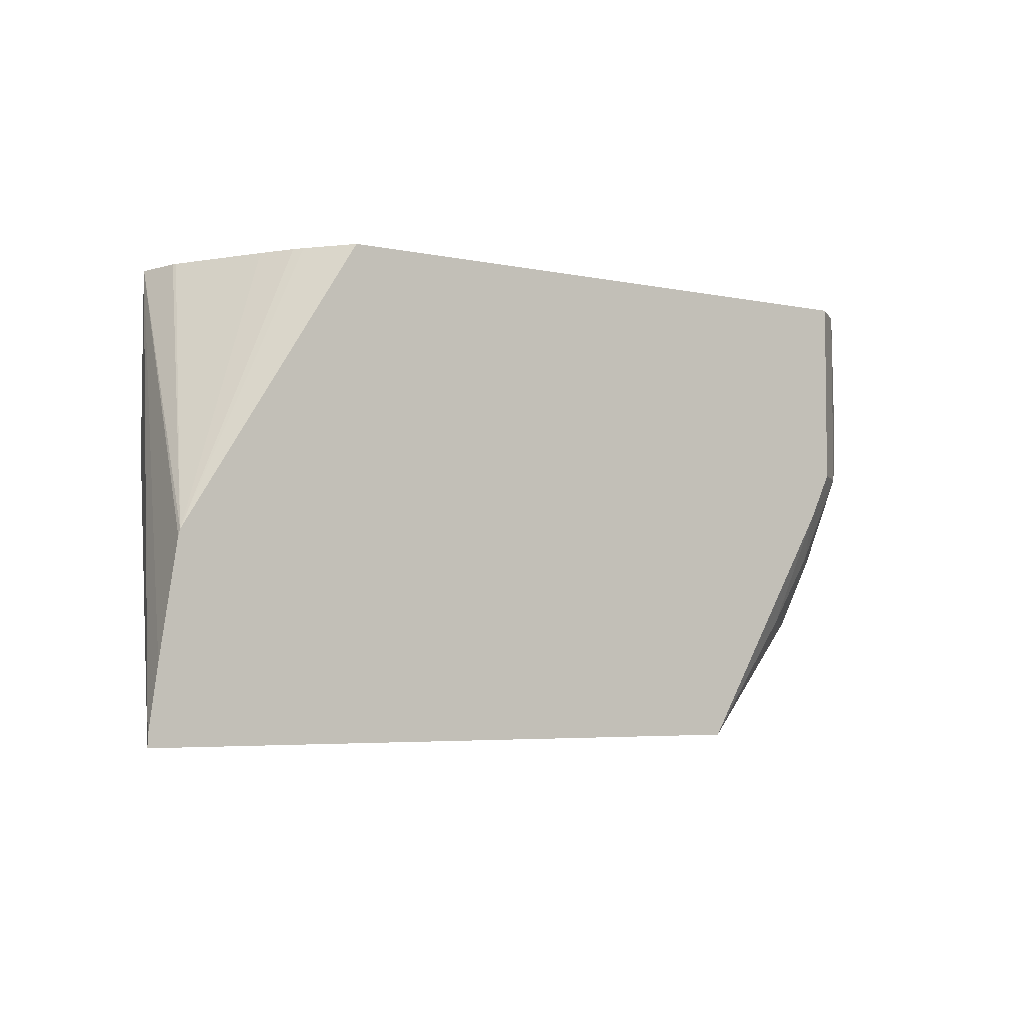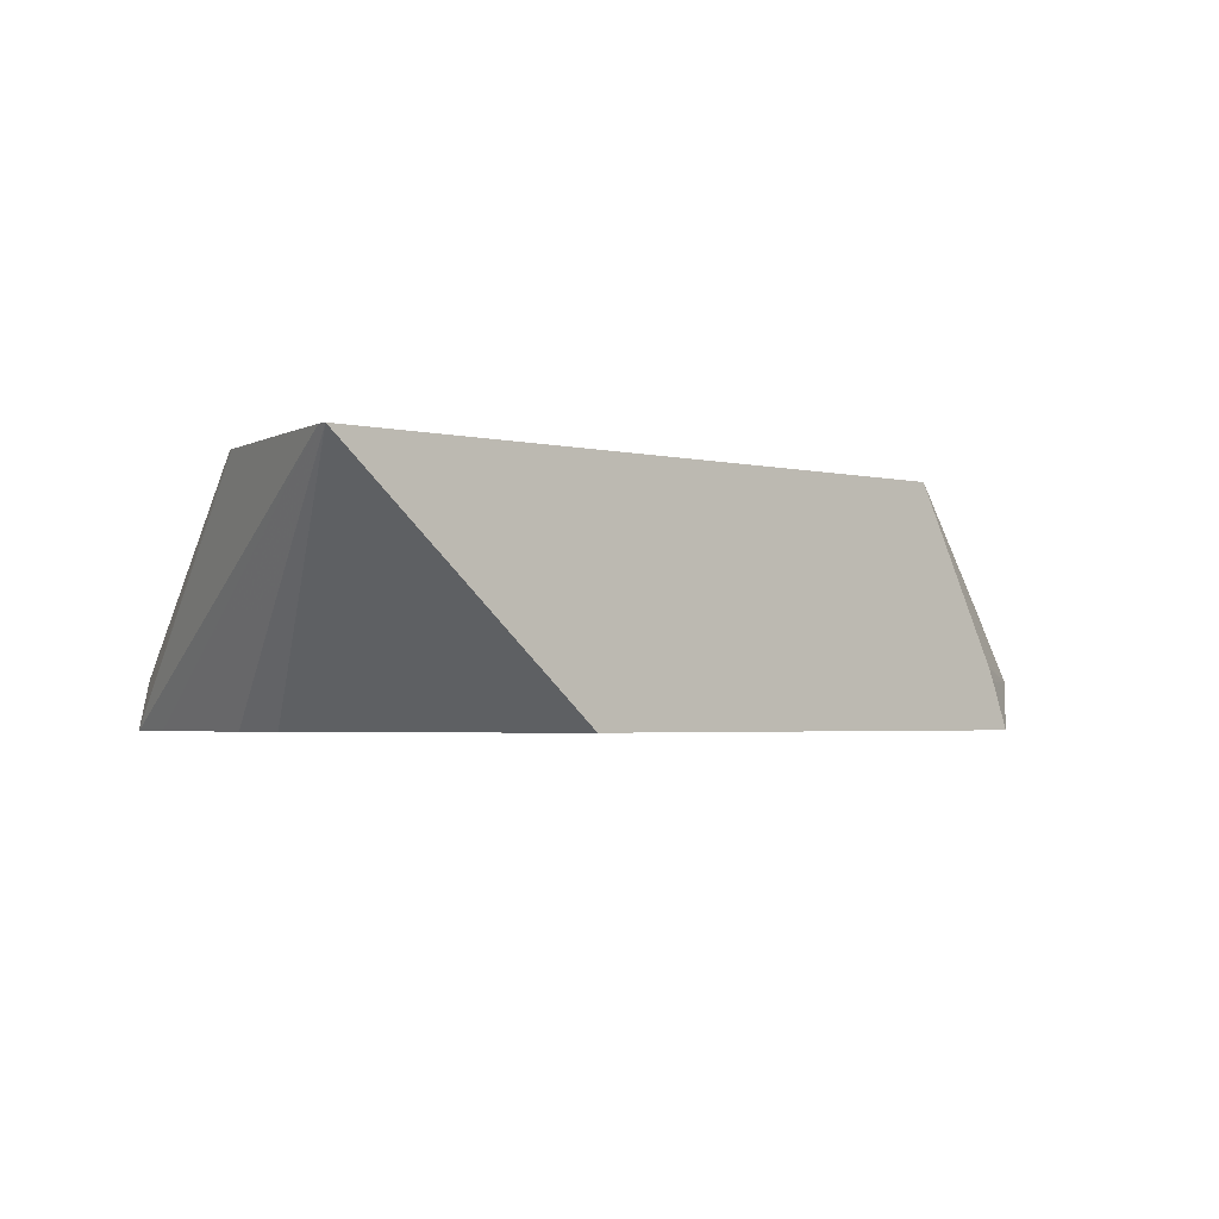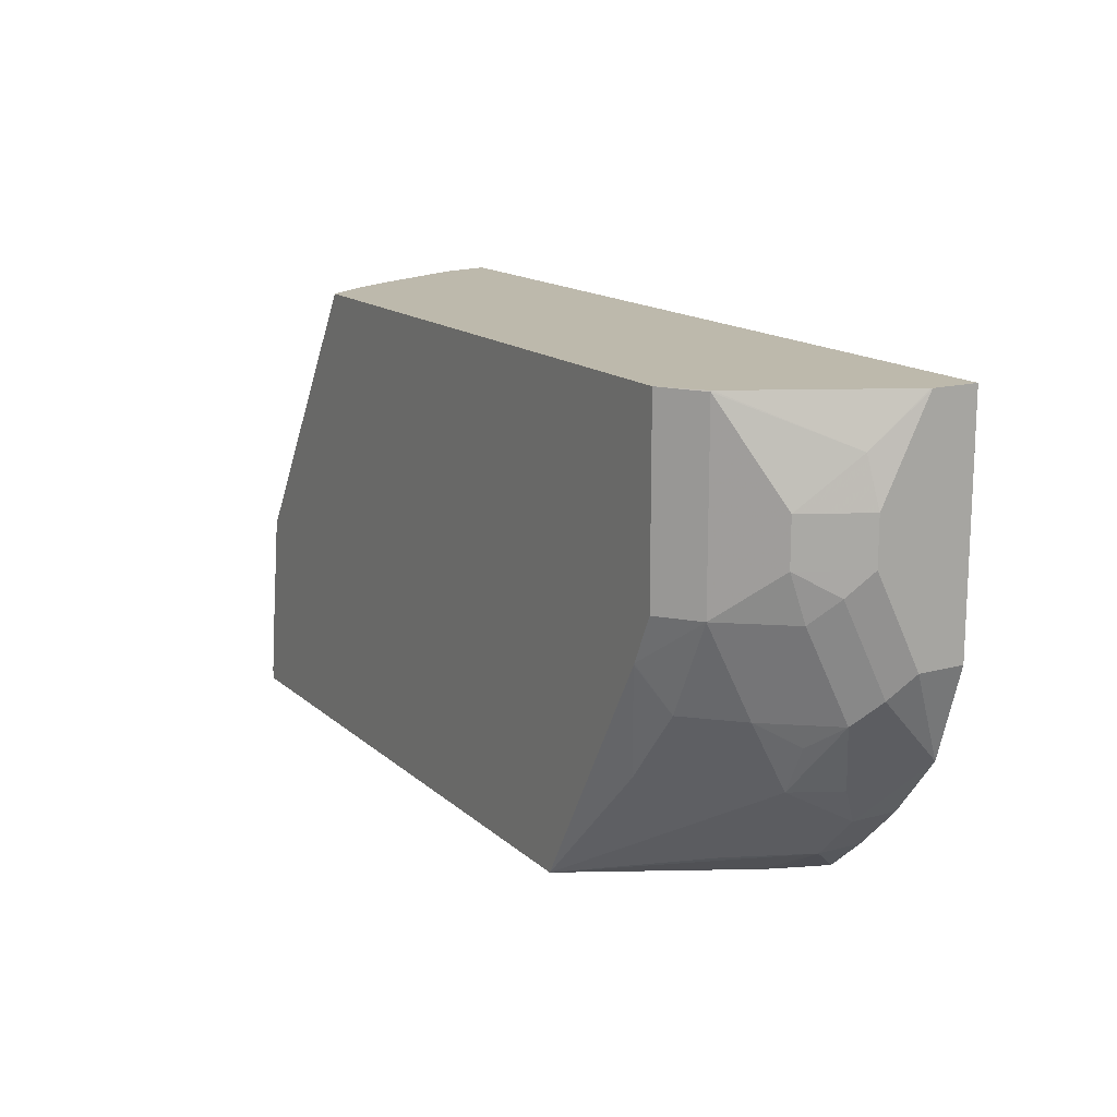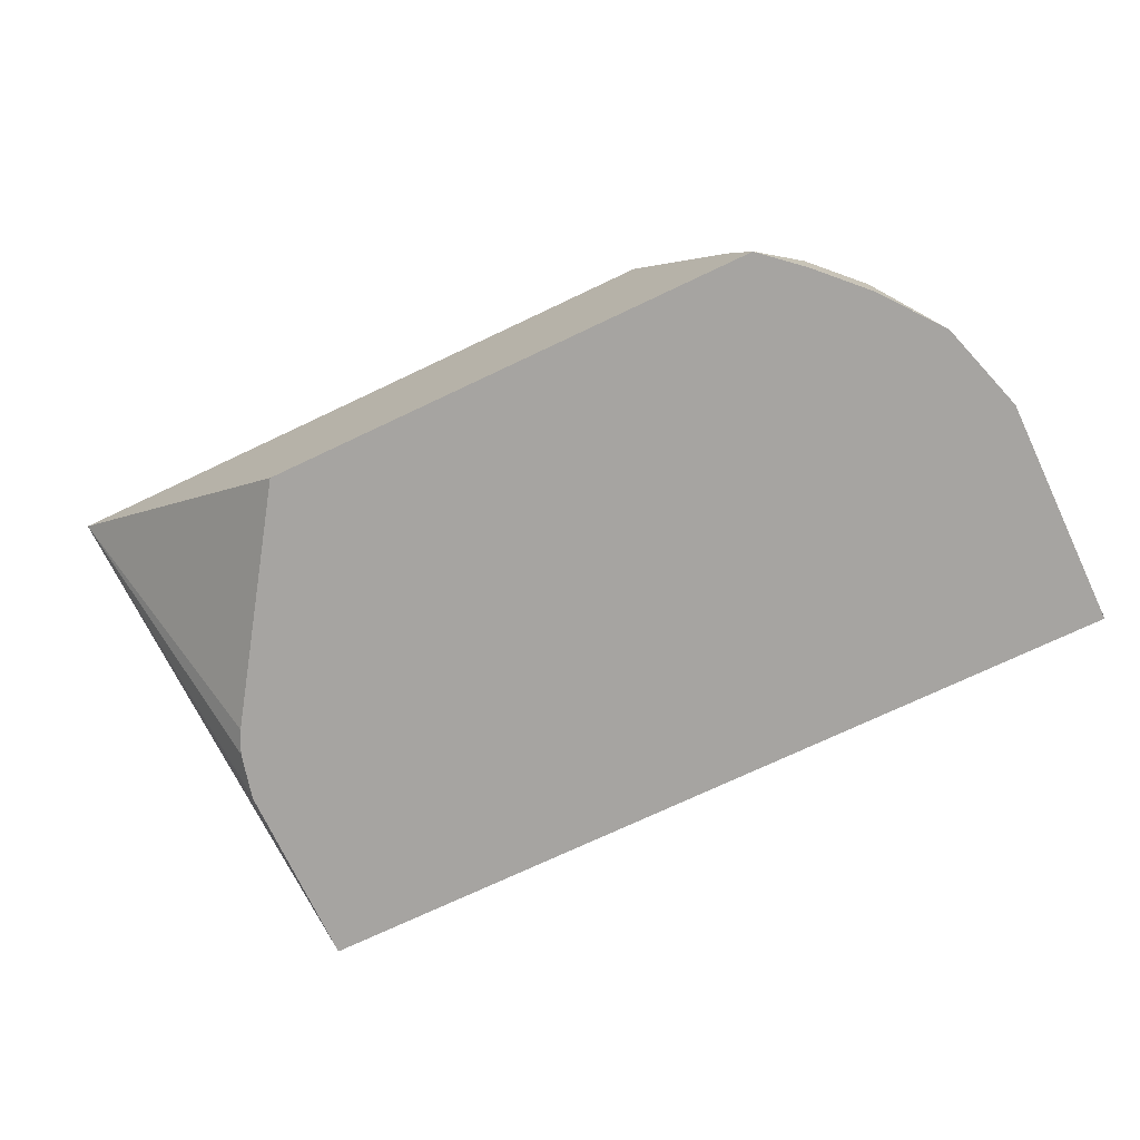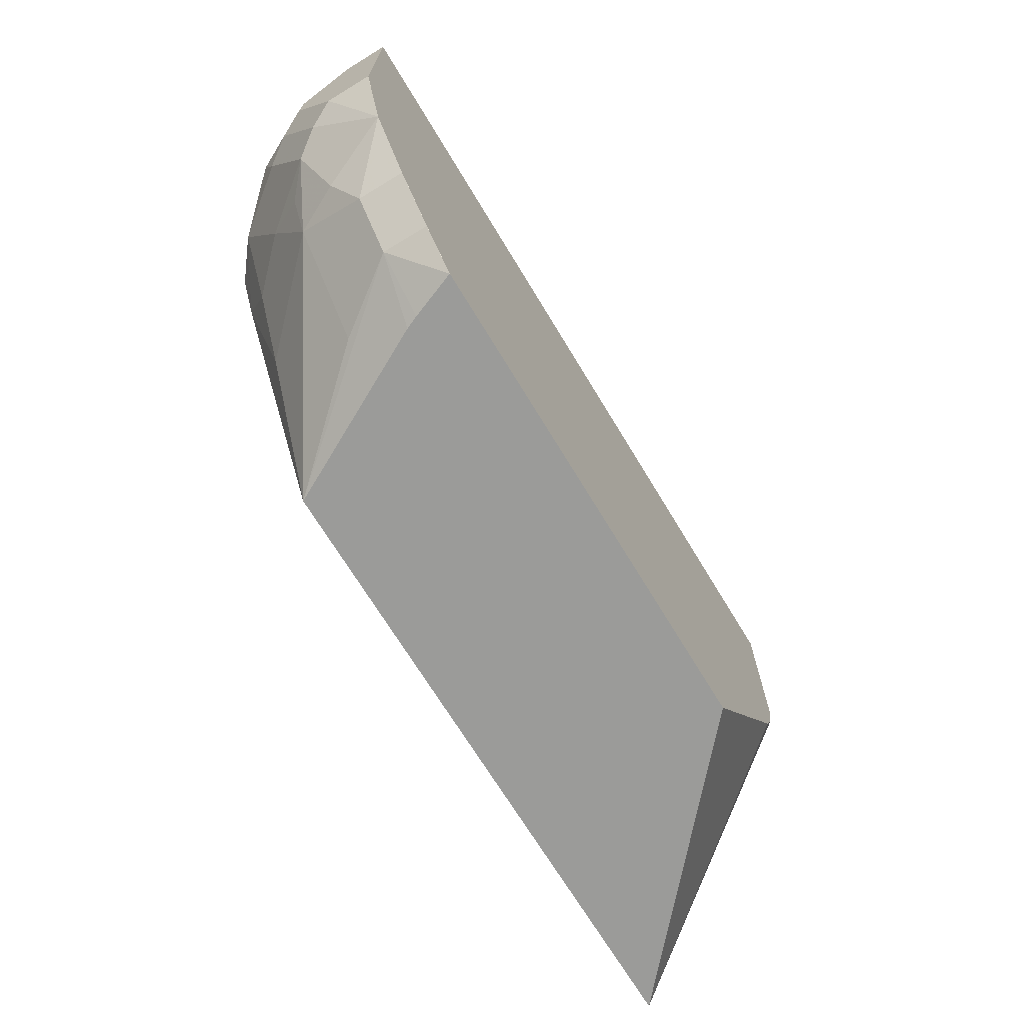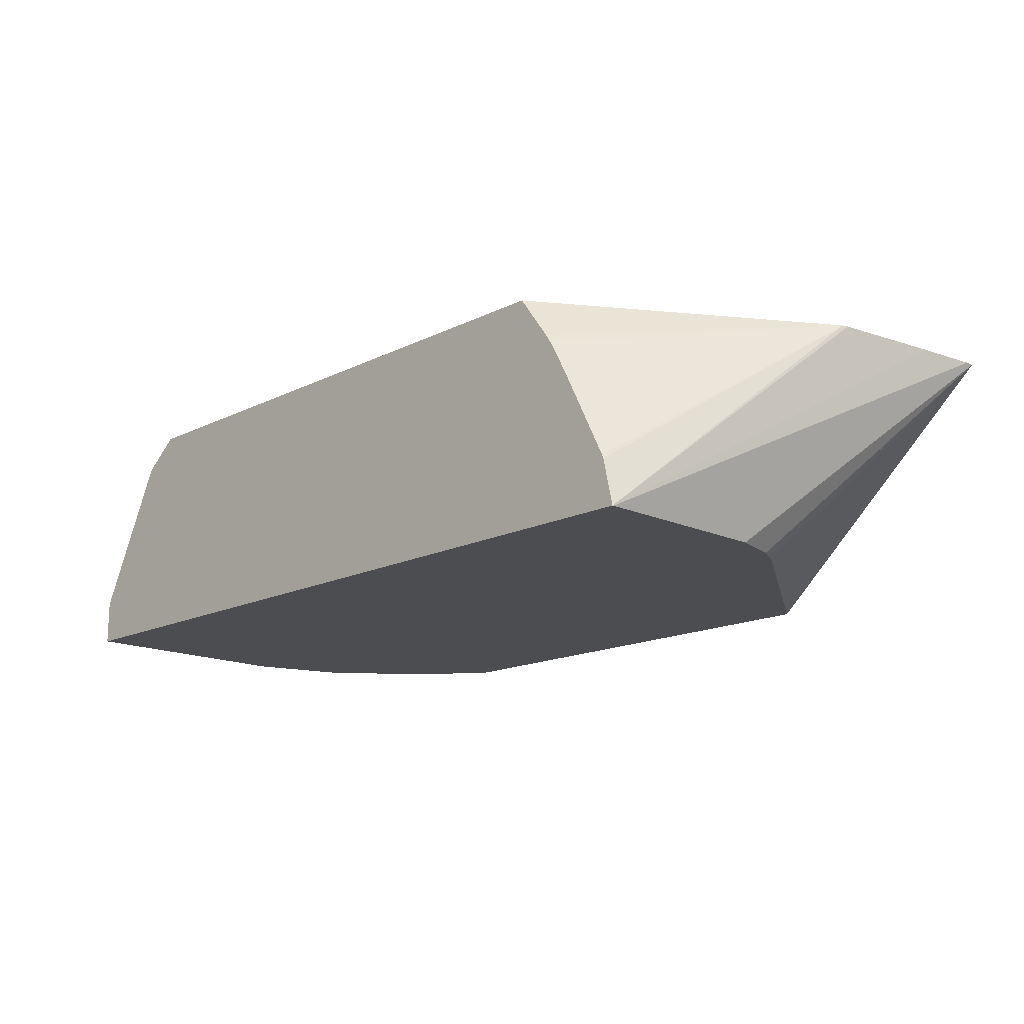
<metadata>
{"format":"obj","ext":"obj","renderer":"f3d","projection":"perspective","resolution":1024,"background":"white","views":[{"elev":-4.7,"azim":145.6,"up":"+Z"},{"elev":-2.8,"azim":140.8,"up":"+Y"},{"elev":15.0,"azim":-119.9,"up":"+Z"},{"elev":-73.5,"azim":-154.7,"up":"+Y"},{"elev":-69.6,"azim":-58.8,"up":"+Z"},{"elev":-15.7,"azim":46.0,"up":"+Y"}]}
</metadata>
<code>
v 0.1607 0.09651 -0.1797
v 0.1607 0.09651 -0.1763
v 0.1294 0.01616 -0.08088
v 0.1254 0.01616 -0.09704
v 0.1213 0.01616 -0.1051
v 0.0706 0.01616 -0.1797
v -0.06489 0.09651 -0.1797
v 0.1575 0.09651 -0.1539
v 0.1294 0.01616 -0.01617
v 0.1294 0.01616 -0.03235
v -0.1023 0.01616 -0.1797
v -0.09613 0.03681 -0.1797
v -0.1186 0.03235 -0.1671
v -0.1011 0.0566 -0.1698
v -0.1334 0.0566 -0.1375
v -0.1011 0.08895 -0.1375
v -0.1135 0.09651 -0.0976
v 0.1516 0.09651 -0.1148
v 0.1293 0.01616 -0.01578
v -0.1042 0.01616 -0.1797
v -0.1042 0.01618 -0.1797
v -0.09803 0.03235 -0.1797
v -0.1186 0.01618 -0.1671
v -0.1348 0.03235 -0.151
v -0.1415 0.04044 -0.1375
v -0.1516 0.04853 -0.1132
v -0.1415 0.0566 -0.1213
v -0.1348 0.07008 -0.1132
v -0.1186 0.08626 -0.1132
v -0.1137 0.09651 -0.09705
v 0.151 0.09651 -0.1127
v 0.1293 0.01618 -0.01578
v -0.1617 0.01616 -0.01578
v -0.1186 0.01616 -0.1671
v -0.1348 0.01618 -0.151
v -0.1516 0.01618 -0.1294
v -0.1577 0.04044 -0.1051
v -0.1516 0.0647 -0.08088
v -0.1348 0.08626 -0.08088
v -0.1216 0.09651 -0.08088
v 0.109 0.06607 -0.01578
v 0.1252 0.03373 -0.01578
v 0.1257 0.03235 -0.01578
v 0.08922 0.09651 -0.01578
v 0.1006 0.08087 -0.01578
v 0.1027 0.07765 -0.01578
v -0.1617 0.03196 -0.01578
v -0.1617 0.01616 -0.09704
v -0.1348 0.01616 -0.1509
v -0.1516 0.01616 -0.1294
v -0.1617 0.03235 -0.09705
v -0.1617 0.04853 -0.0647
v -0.1577 0.0566 -0.07279
v -0.151 0.07008 -0.0647
v -0.1348 0.08626 -0.01619
v -0.1216 0.09651 -0.01578
v -0.1617 0.03235 -0.01619
v -0.1616 0.0324 -0.01578
v -0.1617 0.01618 -0.09705
v -0.1617 0.04853 -0.04854
v -0.151 0.07008 -0.04854
v -0.1349 0.08581 -0.01578
v -0.1347 0.08608 -0.01578
v -0.1577 0.05055 -0.03236
v -0.1564 0.04293 -0.01578
v -0.1402 0.07527 -0.01578
v -0.1455 0.06474 -0.01578
f 31 41 42
f 28 39 29
f 29 39 30
f 30 39 40
f 26 28 27
f 26 39 28
f 31 46 41
f 31 43 32
f 31 44 45
f 31 45 46
f 26 38 39
f 33 47 57
f 31 42 43
f 26 37 38
f 19 65 58
f 25 36 37
f 24 36 25
f 24 50 36
f 24 35 50
f 23 49 35
f 23 34 49
f 20 23 21
f 20 34 23
f 19 47 33
f 19 58 47
f 19 67 65
f 19 66 67
f 19 62 66
f 33 57 60
f 25 37 26
f 33 60 52
f 57 64 60
f 33 51 59
f 19 63 62
f 64 67 66
f 64 65 67
f 62 64 66
f 60 64 61
f 58 65 64
f 57 58 64
f 55 64 62
f 55 61 64
f 55 63 56
f 55 62 63
f 52 54 53
f 52 61 54
f 52 60 61
f 33 52 51
f 48 59 50
f 39 56 40
f 39 55 56
f 39 61 55
f 39 54 61
f 38 54 39
f 38 53 54
f 37 53 38
f 37 52 53
f 37 51 52
f 36 51 37
f 36 59 51
f 36 50 59
f 35 49 50
f 33 59 48
f 47 58 57
f 19 56 63
f 7 16 17
f 19 45 44
f 3 34 20
f 3 49 34
f 3 50 49
f 3 48 50
f 3 33 48
f 3 19 33
f 3 9 19
f 3 10 9
f 2 9 10
f 2 8 9
f 1 8 2
f 1 18 8
f 1 31 18
f 1 44 31
f 1 56 44
f 1 40 56
f 1 30 40
f 1 17 30
f 1 7 17
f 1 12 7
f 1 22 12
f 1 11 21
f 1 6 11
f 1 5 6
f 1 4 5
f 1 3 4
f 1 10 3
f 1 2 10
f 19 44 56
f 3 20 11
f 3 11 6
f 1 21 22
f 3 5 4
f 19 46 45
f 3 6 5
f 19 41 46
f 19 42 41
f 19 43 42
f 19 32 43
f 18 31 32
f 17 29 30
f 16 29 17
f 15 29 16
f 15 28 29
f 15 27 28
f 15 26 27
f 15 25 26
f 15 24 25
f 18 32 19
f 13 24 15
f 13 15 14
f 7 14 15
f 7 15 16
f 7 13 14
f 8 18 9
f 9 18 19
f 7 12 13
f 12 22 13
f 13 22 21
f 13 21 23
f 13 23 35
f 13 35 24
f 11 20 21

</code>
